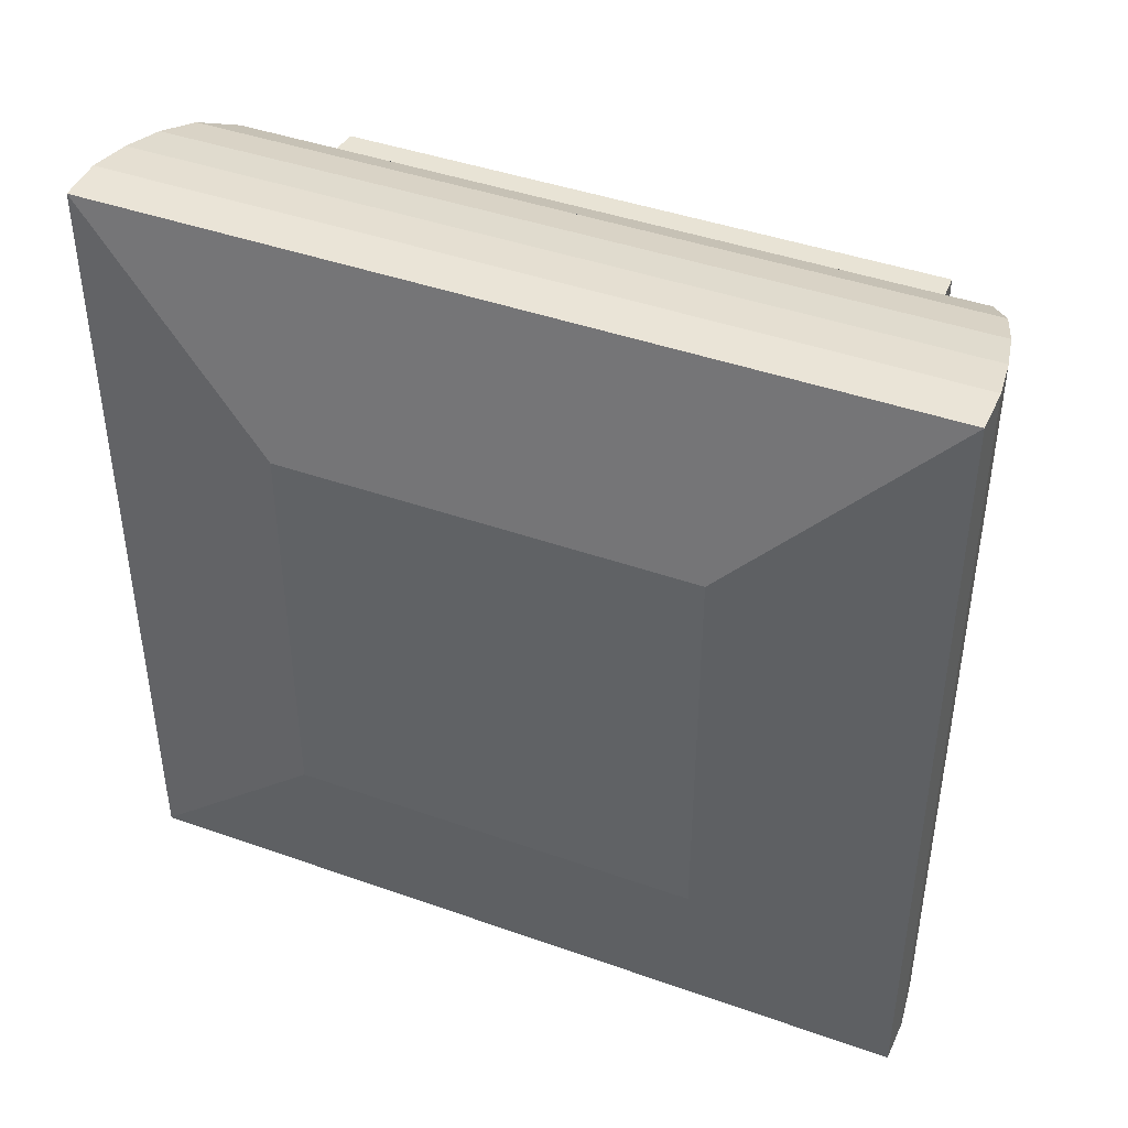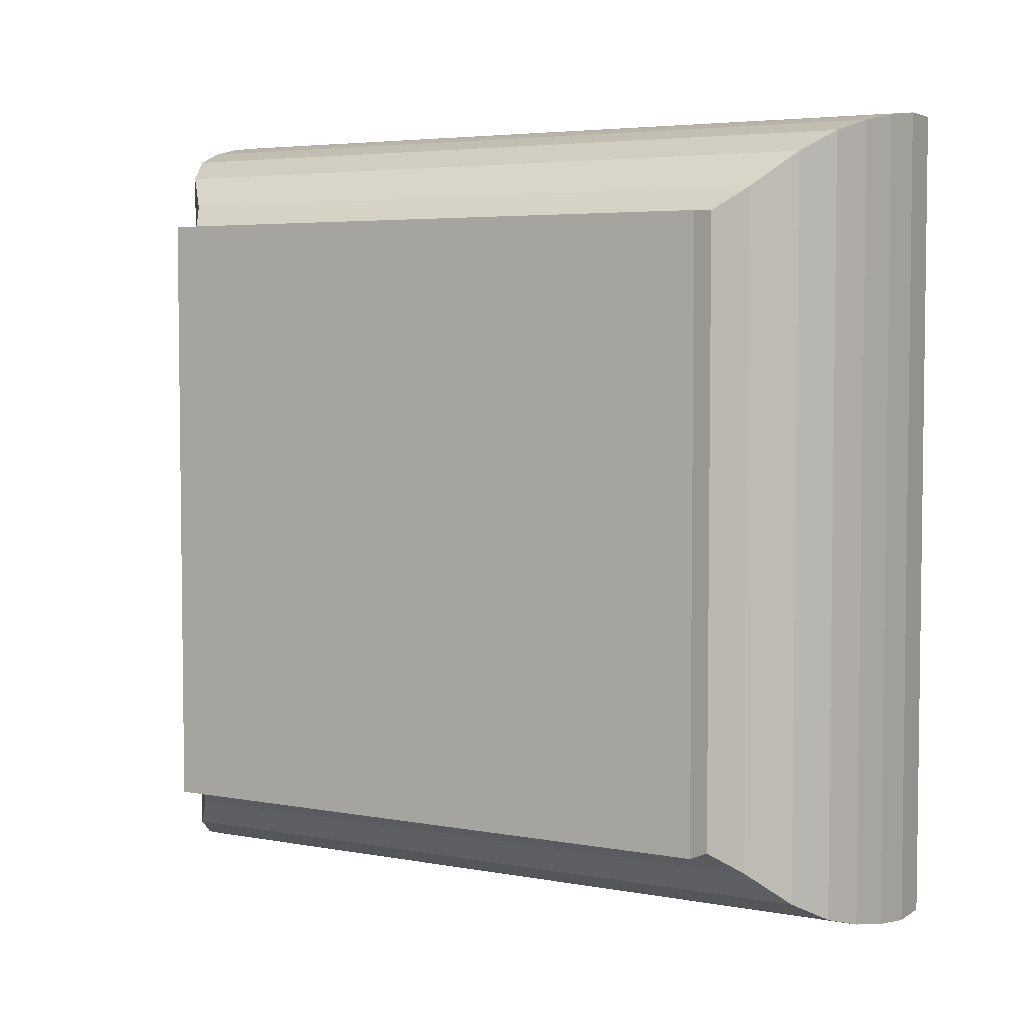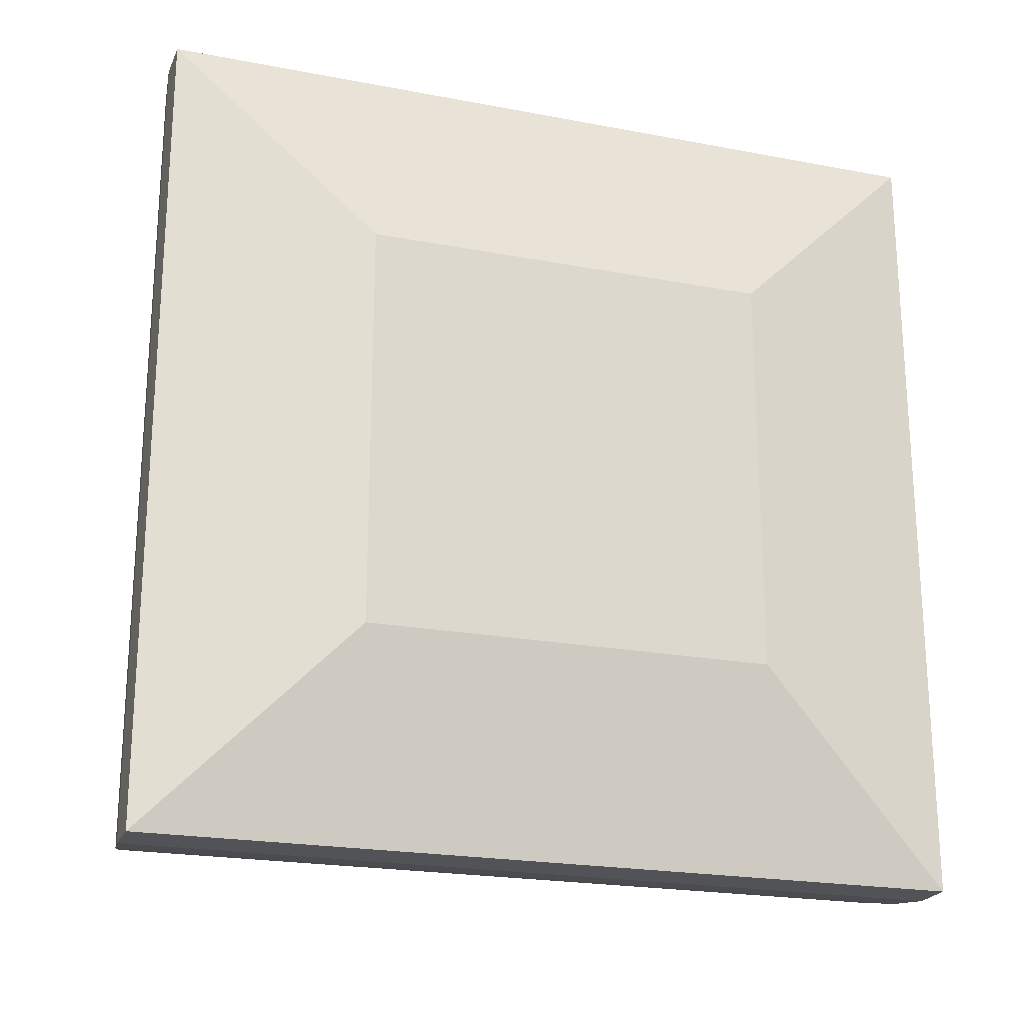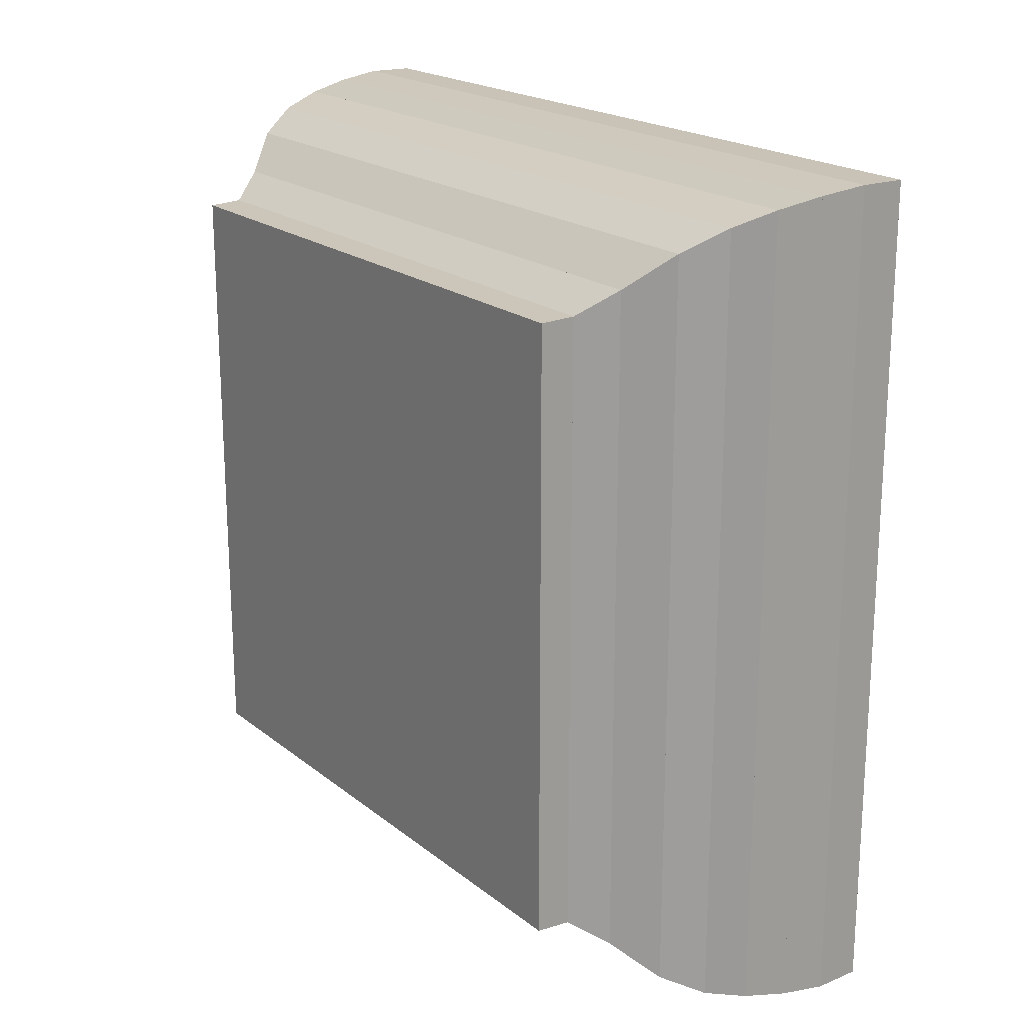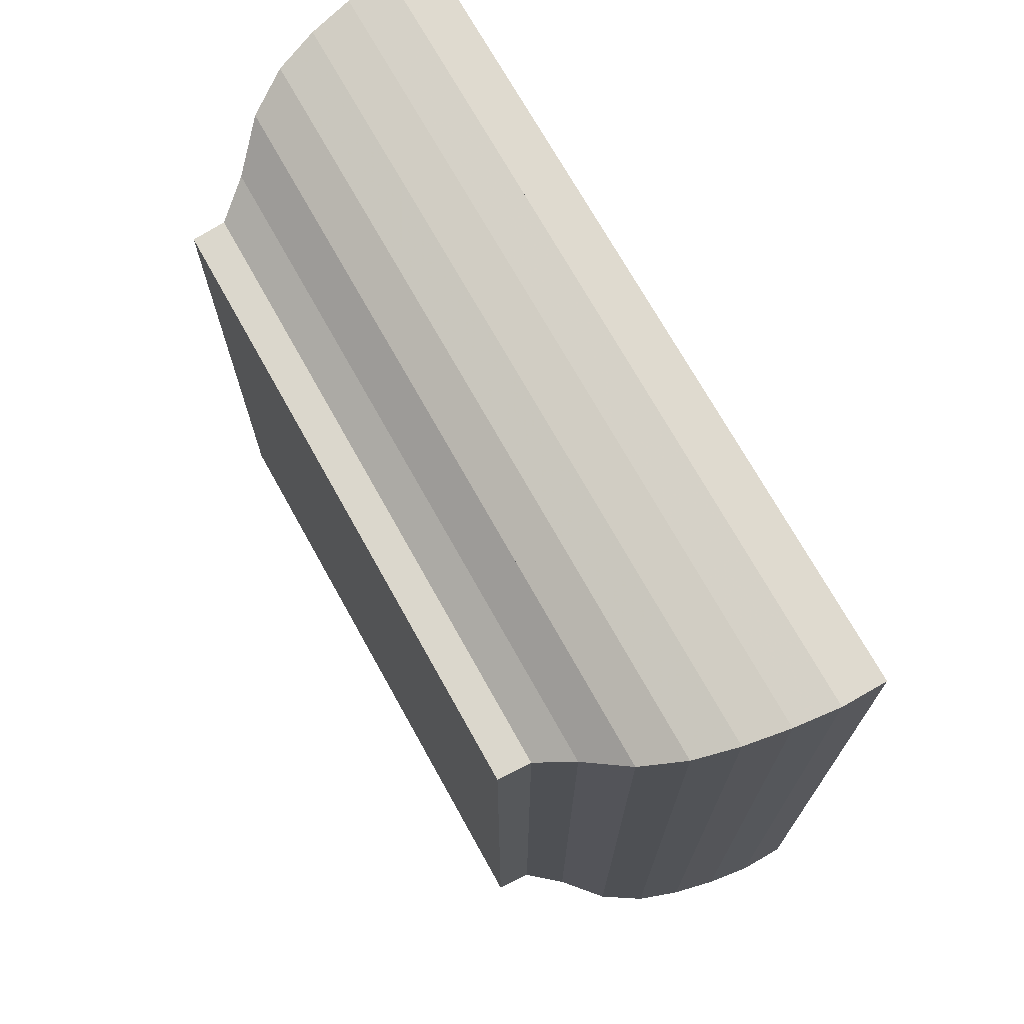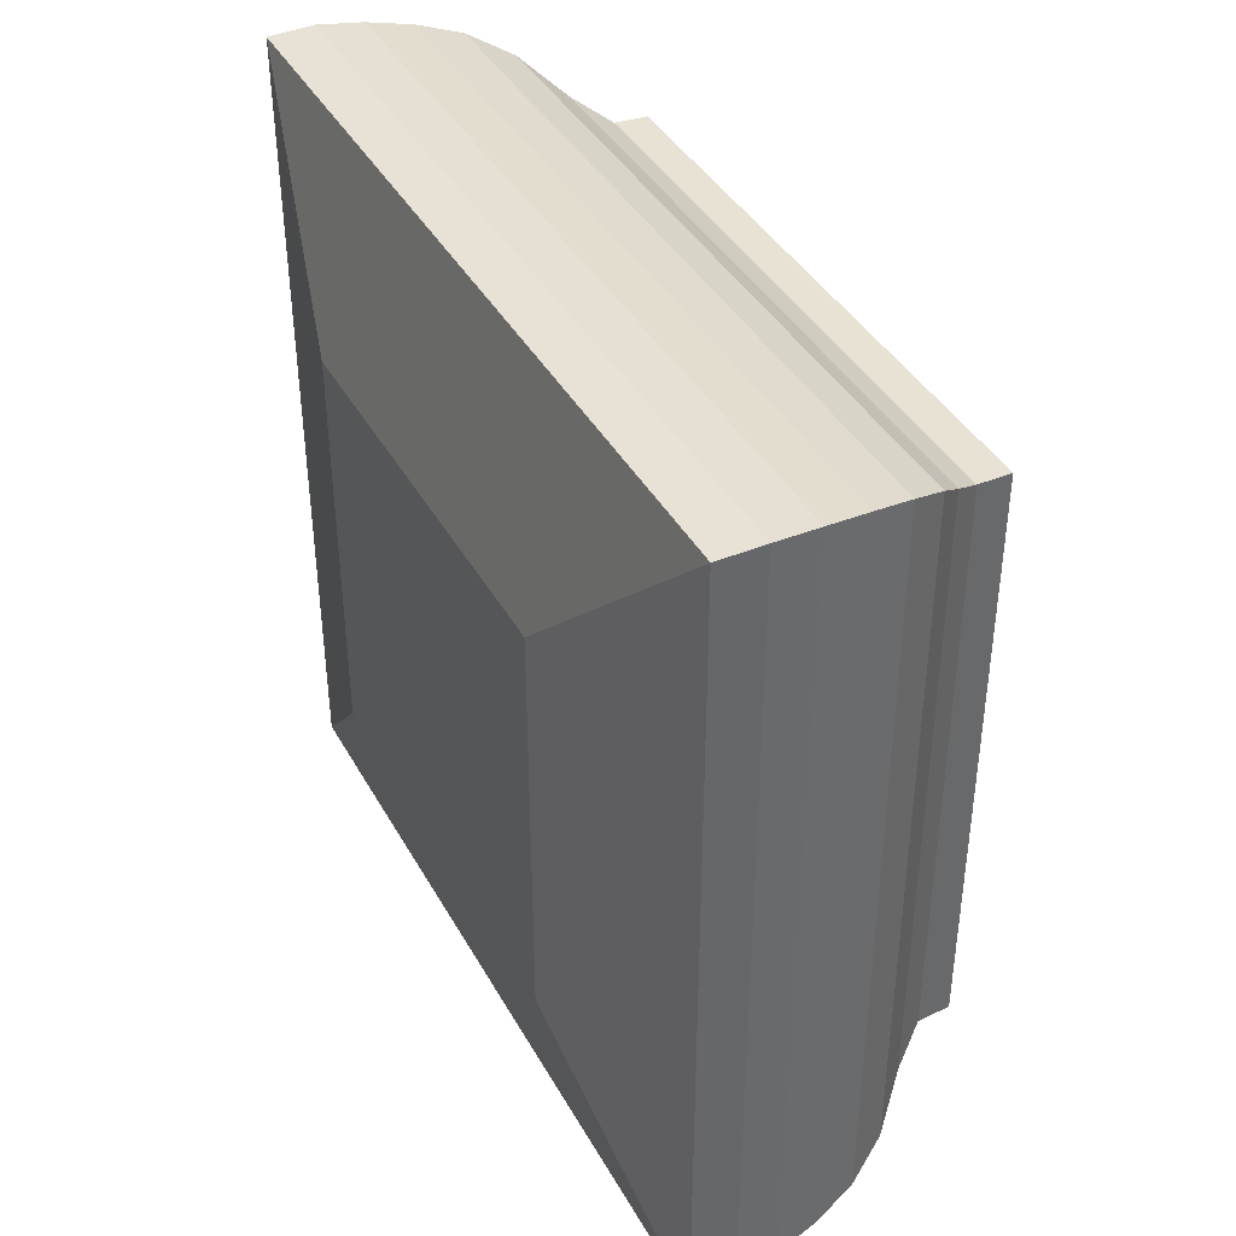
<metadata>
{"format":"obj","ext":"obj","renderer":"f3d","projection":"perspective","resolution":1024,"background":"white","views":[{"elev":43.0,"azim":-67.2,"up":"+Y"},{"elev":4.5,"azim":120.6,"up":"+Z"},{"elev":-21.6,"azim":-108.5,"up":"+Y"},{"elev":19.9,"azim":144.6,"up":"+Y"},{"elev":71.3,"azim":150.9,"up":"+Z"},{"elev":40.2,"azim":-26.8,"up":"+Y"}]}
</metadata>
<code>
v 0 -1 -1
v 0 -1 1
v 0 1 1
v 0 1 -1
v 0.2213 -1.992 -1.992
v 0.2213 -1.992 1.992
v 0.2213 1.992 1.992
v 0.2213 1.992 -1.992
v 0.443 -1.995 -1.995
v 0.443 -1.995 1.995
v 0.443 1.995 1.995
v 0.443 1.995 -1.995
v 0.6617 -1.969 -1.969
v 0.6617 -1.969 1.969
v 0.6617 1.969 1.969
v 0.6617 1.969 -1.969
v 0.8758 -1.927 -1.927
v 0.8758 -1.927 1.927
v 0.8758 1.927 1.927
v 0.8758 1.927 -1.927
v 1.083 -1.865 -1.865
v 1.083 -1.865 1.865
v 1.083 1.865 1.865
v 1.083 1.865 -1.865
v 1.279 -1.76 -1.76
v 1.279 -1.76 1.76
v 1.279 1.76 1.76
v 1.279 1.76 -1.76
v 1.456 -1.596 -1.596
v 1.456 -1.596 1.596
v 1.456 1.596 1.596
v 1.456 1.596 -1.596
v 1.62 -1.48 -1.48
v 1.62 -1.48 1.48
v 1.62 1.48 1.48
v 1.62 1.48 -1.48
v 1.784 -1.473 -1.473
v 1.784 -1.473 1.473
v 1.784 1.473 1.473
v 1.784 1.473 -1.473
f 1 2 4 5
f 5 6 7 8
f 5 6 2 1
f 6 7 3 2
f 7 8 4 3
f 8 5 1 4
f 9 10 11 12
f 9 10 6 5
f 10 11 7 6
f 11 12 8 7
f 12 9 5 8
f 13 14 15 16
f 13 14 10 9
f 14 15 11 10
f 15 16 12 11
f 16 13 9 12
f 17 18 19 20
f 17 18 14 13
f 18 19 15 14
f 19 20 16 15
f 20 17 13 16
f 21 22 23 24
f 21 22 18 17
f 22 23 19 18
f 23 24 20 19
f 24 21 17 20
f 25 26 27 28
f 25 26 22 21
f 26 27 23 22
f 27 28 24 23
f 28 25 21 24
f 29 30 31 32
f 29 30 26 25
f 30 31 27 26
f 31 32 28 27
f 32 29 25 28
f 33 34 35 36
f 33 34 30 29
f 34 35 31 30
f 35 36 32 31
f 36 33 29 32
f 37 38 39 40
f 37 38 34 33
f 38 39 35 34
f 39 40 36 35
f 40 37 33 36

</code>
